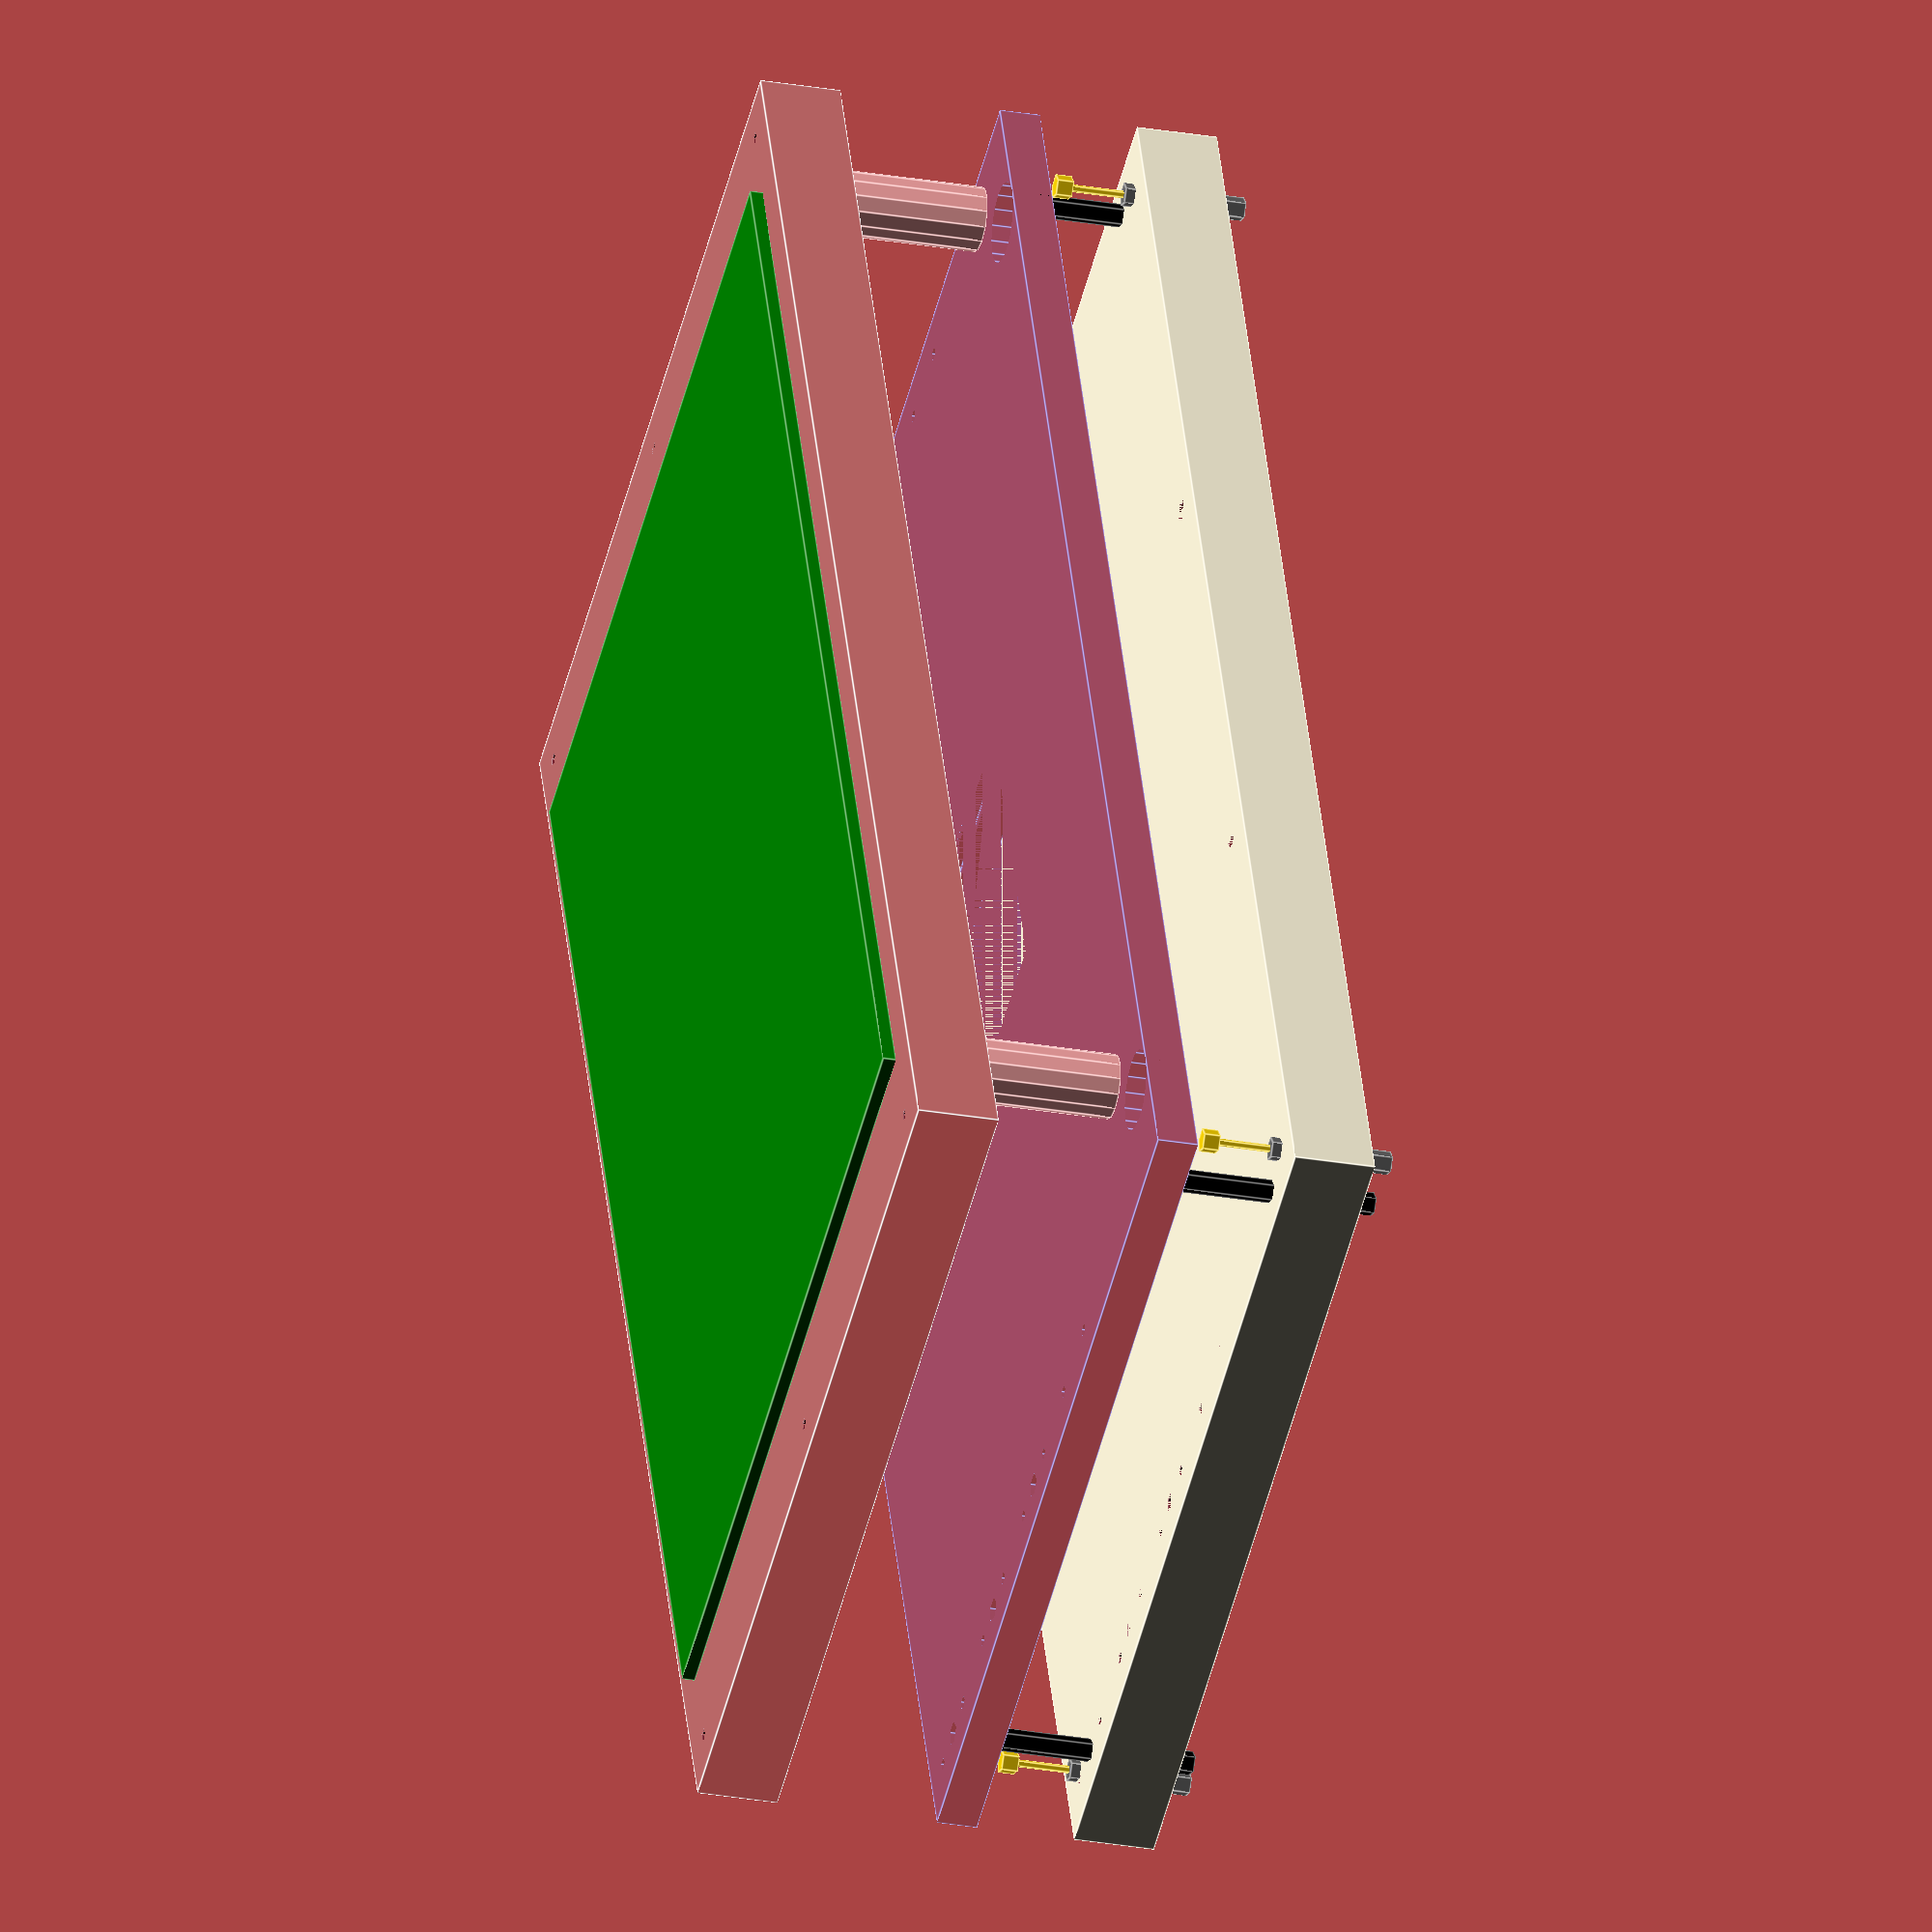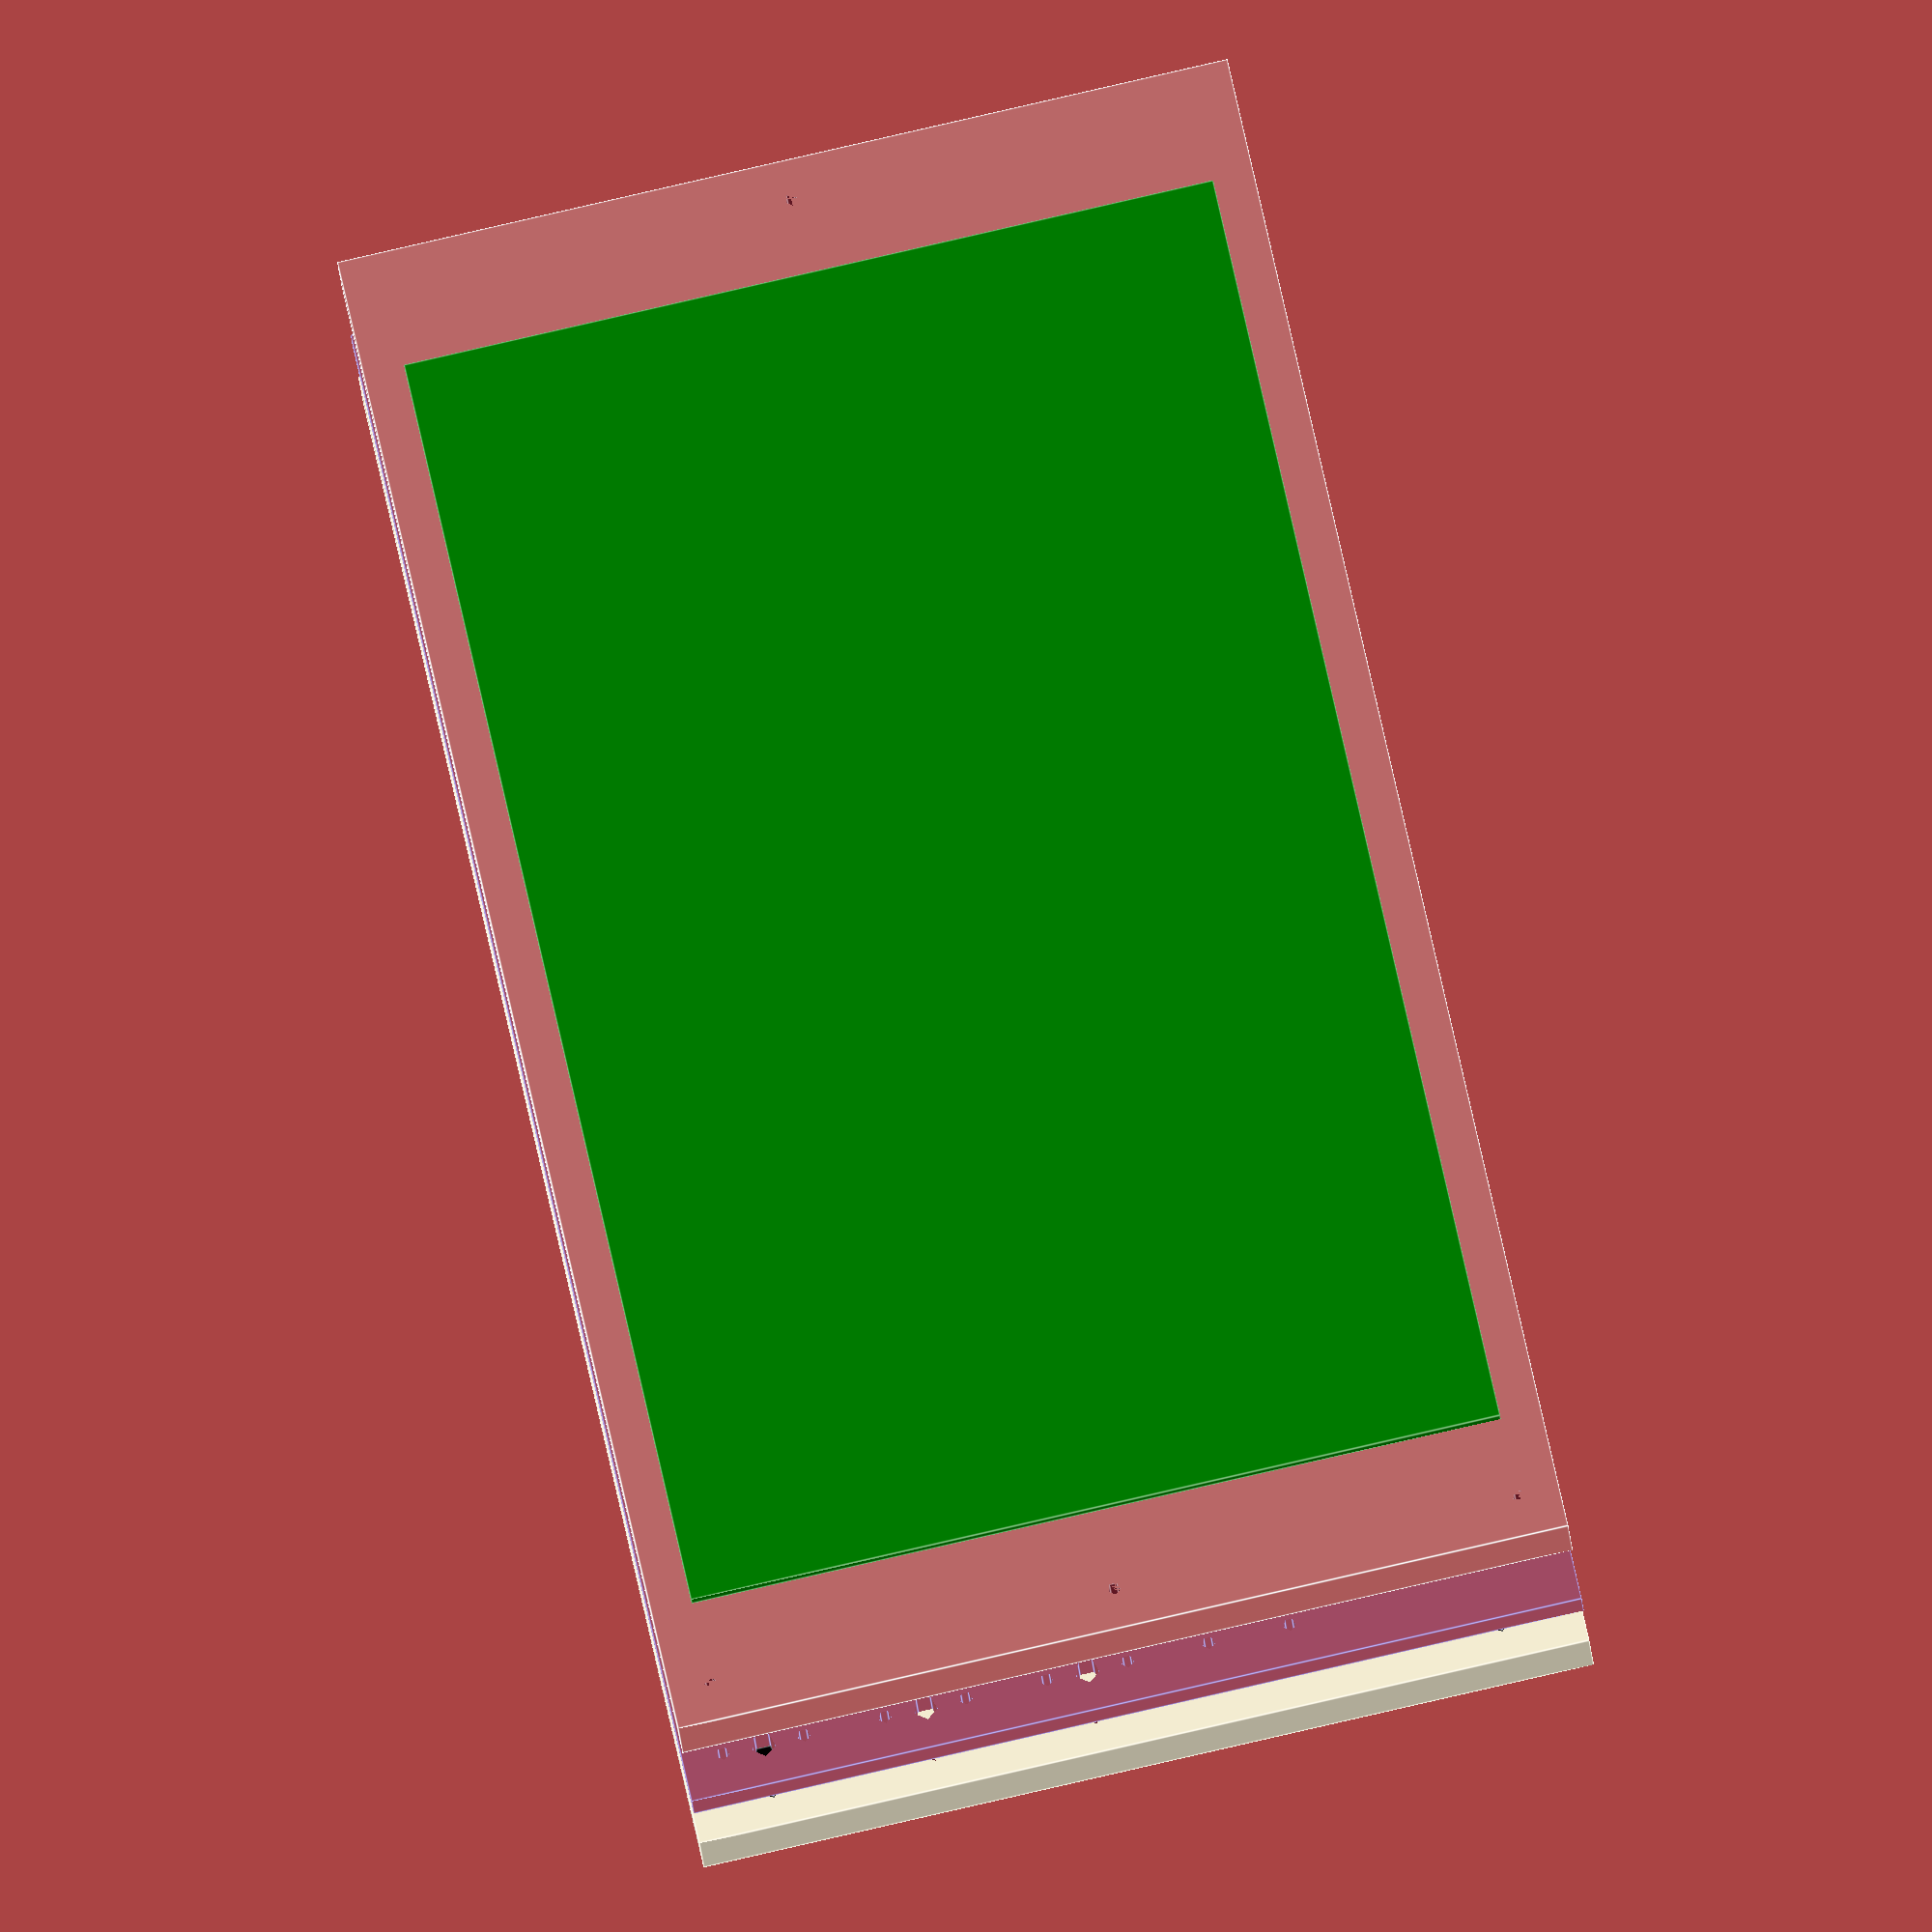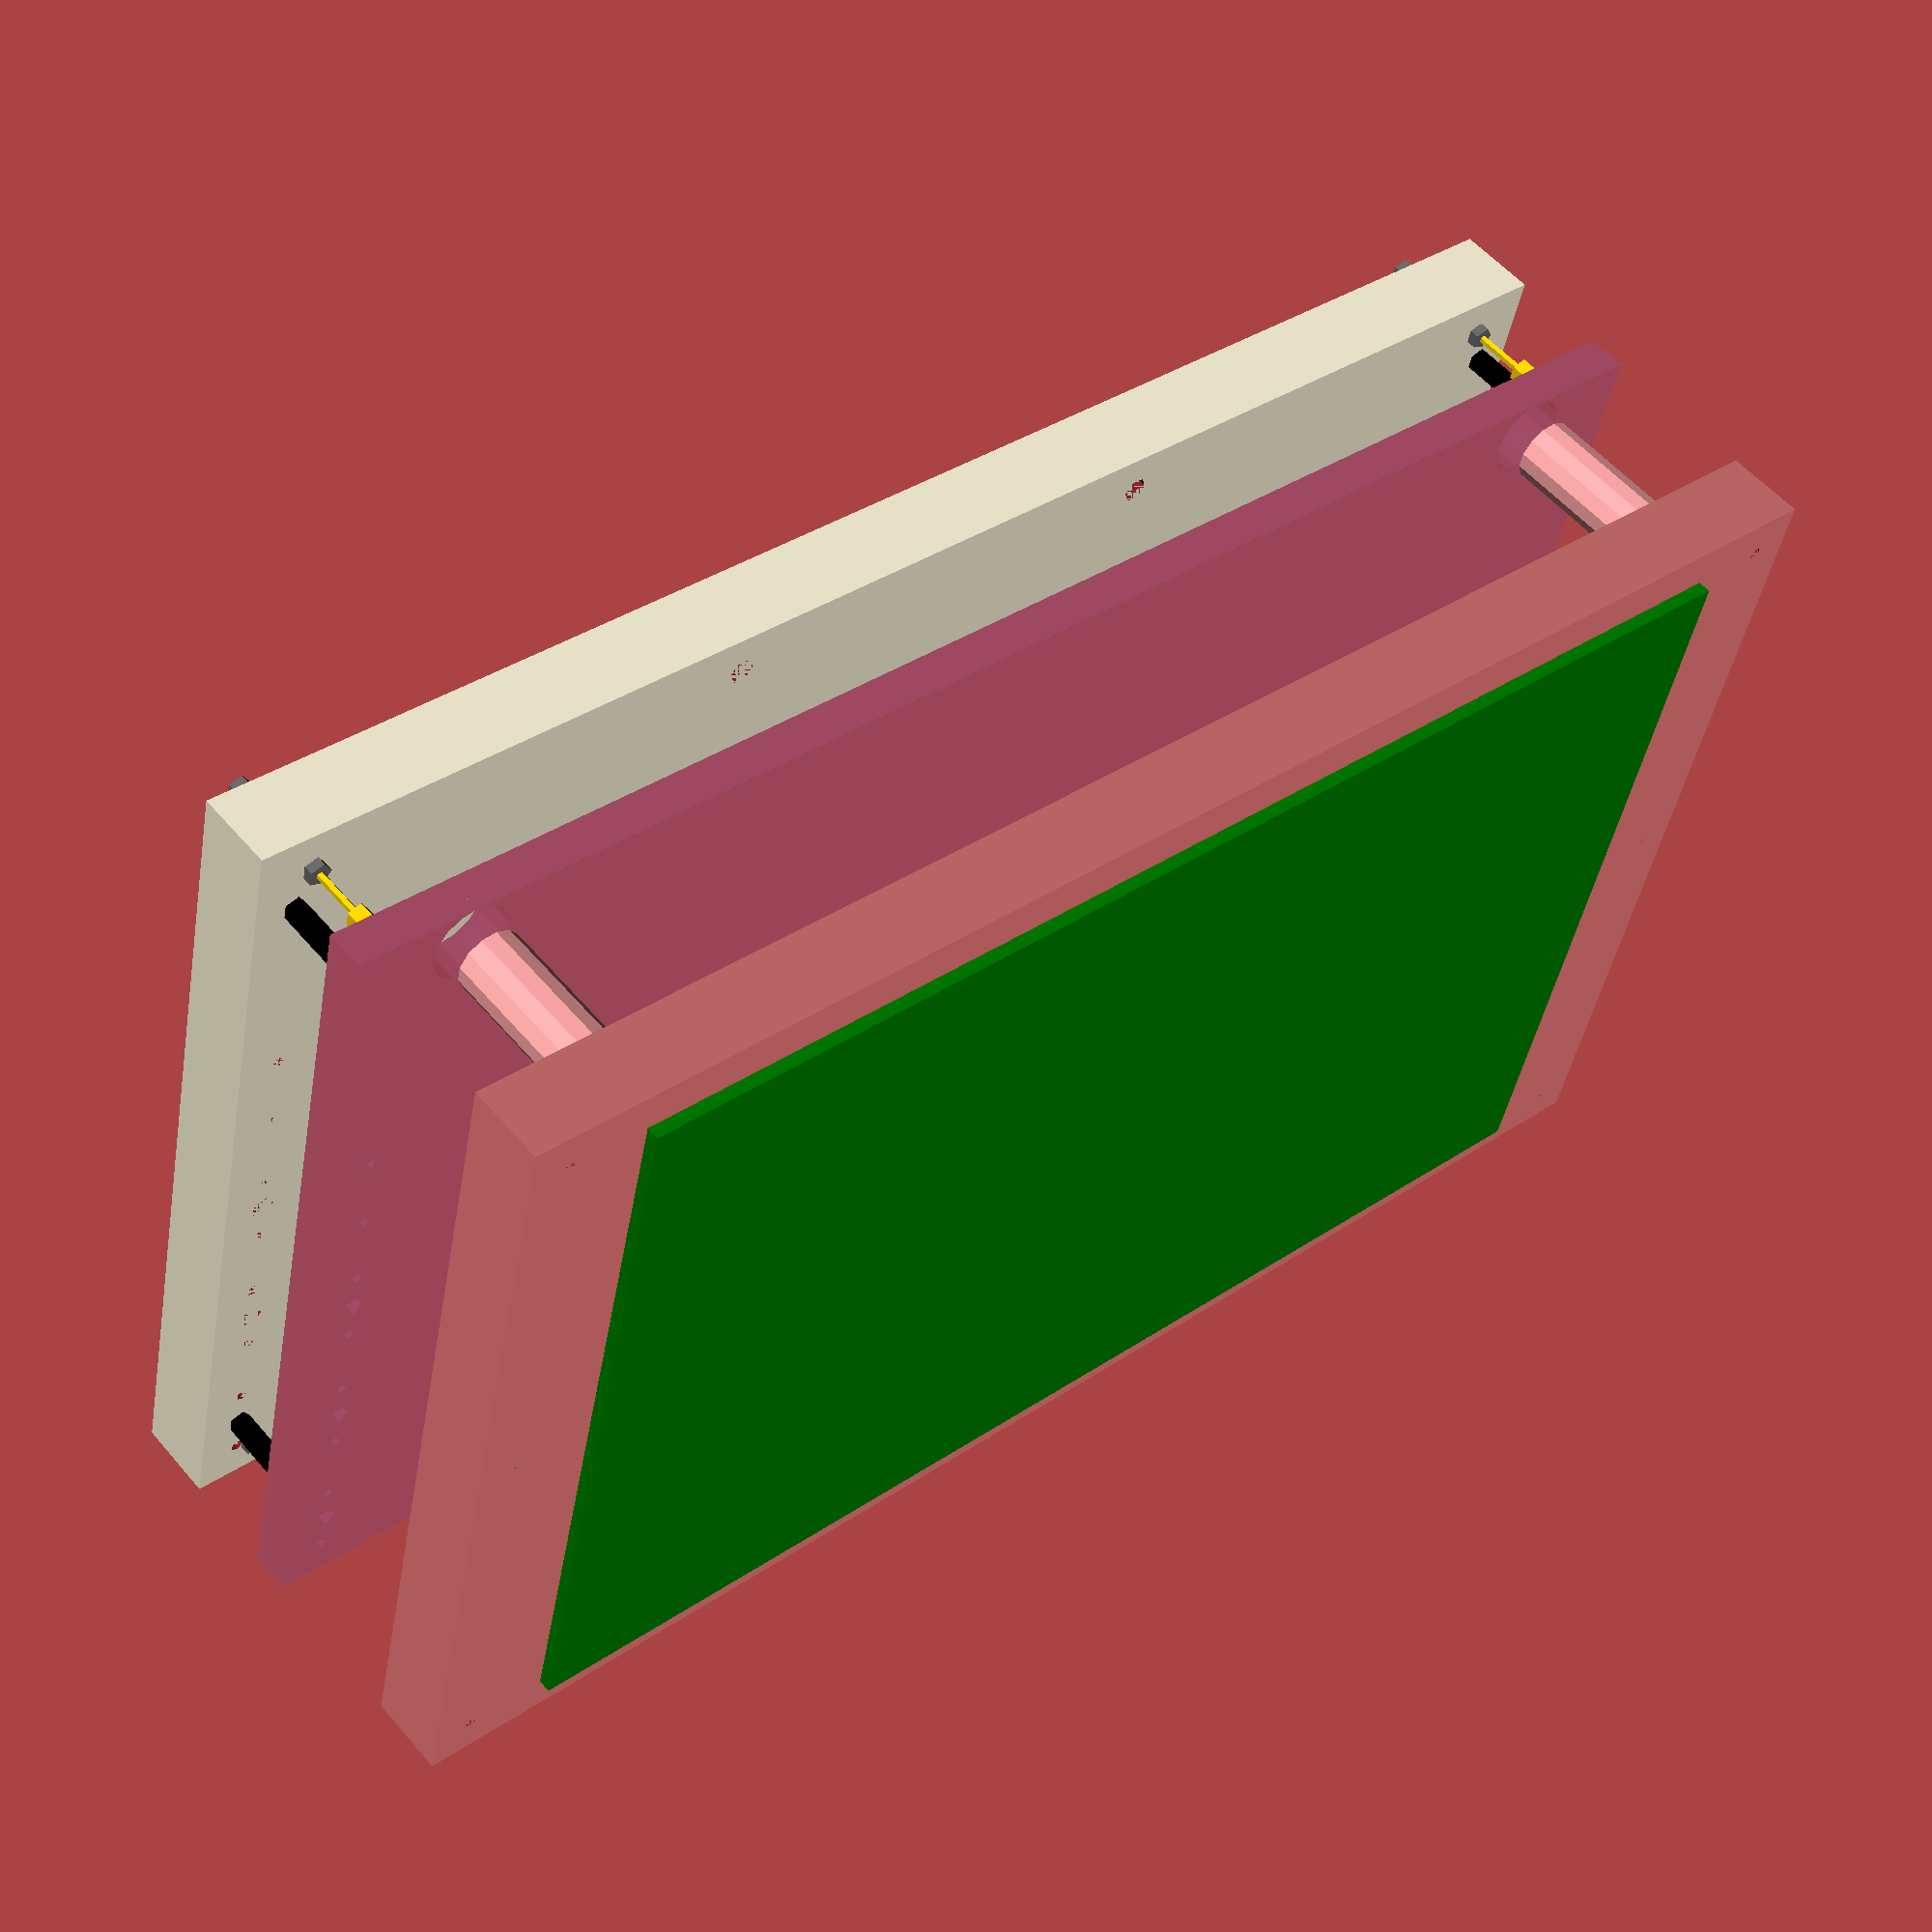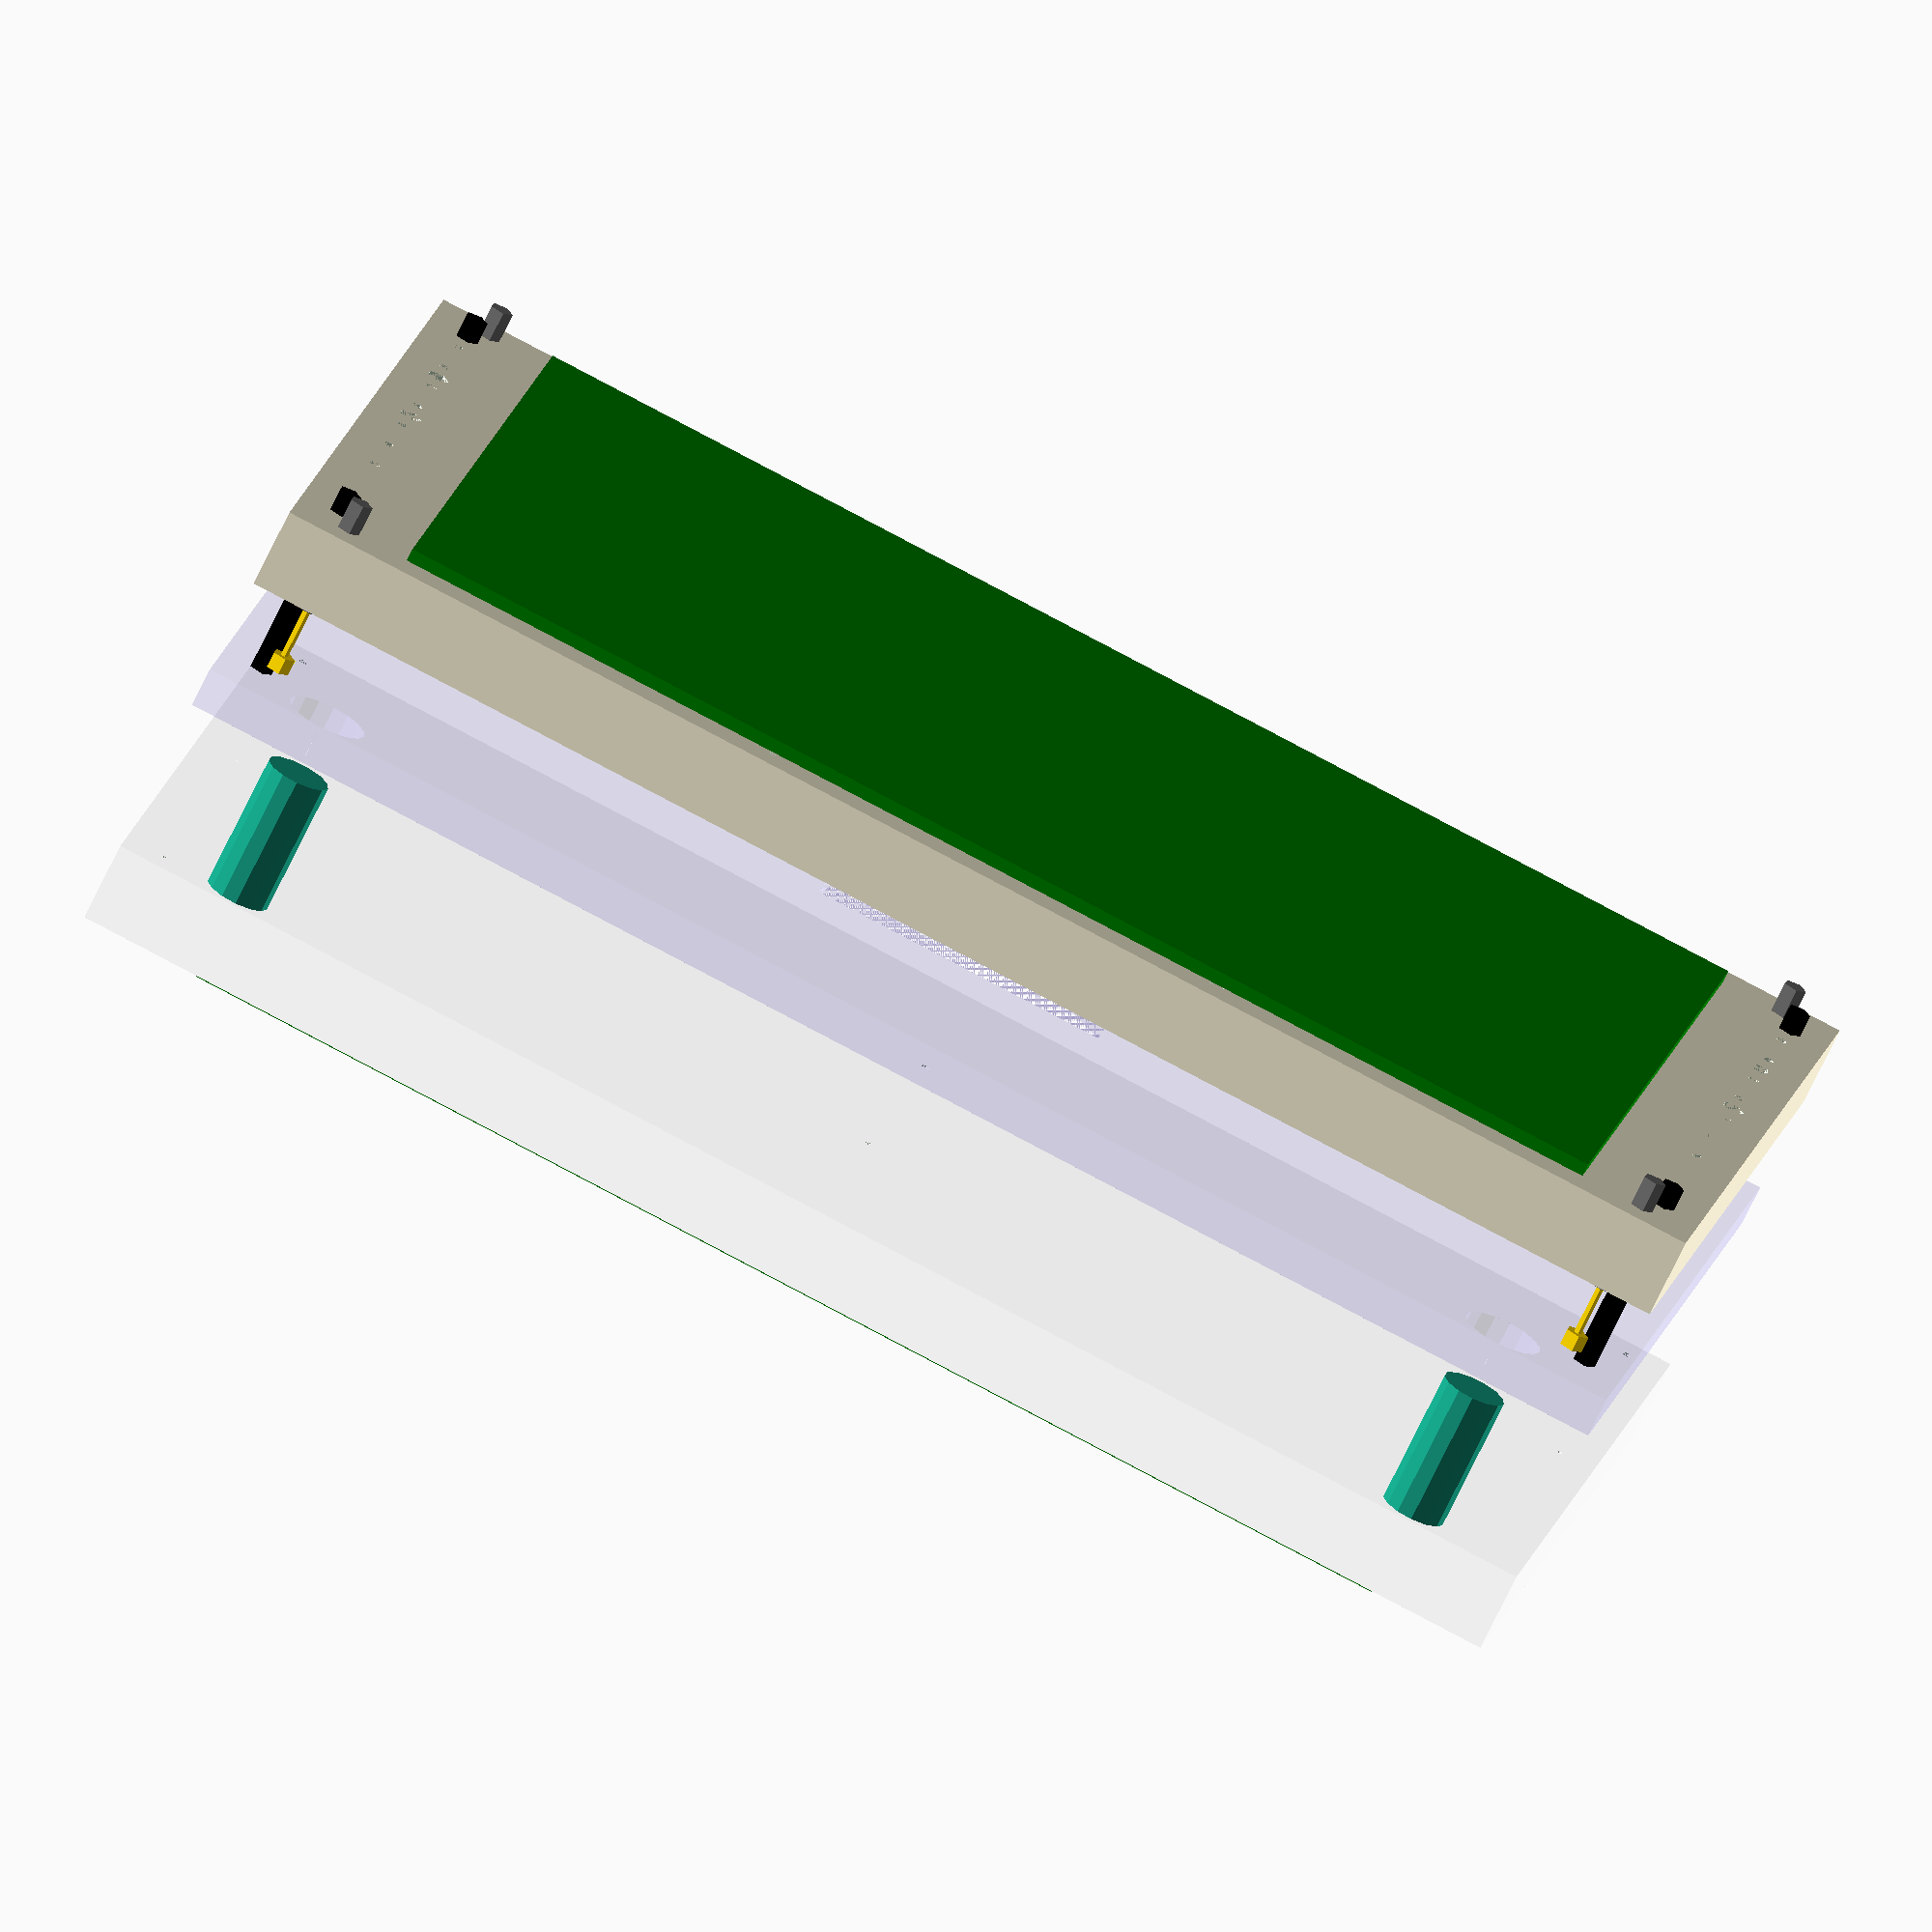
<openscad>
/*  This program is free software: you can redistribute it and/or modify
    it under the terms of the GNU General Public License as published by
    the Free Software Foundation, either version 3 of the License, or
    (at your option) any later version.

    This program is distributed in the hope that it will be useful,
    but WITHOUT ANY WARRANTY; without even the implied warranty of
    MERCHANTABILITY or FITNESS FOR A PARTICULAR PURPOSE.  See the
    GNU General Public License for more details.

    You should have received a copy of the GNU General Public License
    along with this program. If not, see <https://www.gnu.org/licenses/>.   
*/
translate([0,0,40])WAMMountingTop();
translate([0,0,18])WAMMountingMiddle();
translate([0,0,0])WAMMountingBottom();


module WAMMountingTop(zpos=0){
    //WA-AP-100 pressure plate / Andruckplatte
    //TODO: correct hole positions
    translate([0,0,zpos+7]){
    difference(){
        color("White",alpha=0.2)
        cube([190,110,10], center=true);
        translate([90,-50,0])cylinder(d=1.6,h=10,center=true);
        translate([90,0,0])cylinder(d=1.6,h=10,center=true);
        translate([90,50,0])cylinder(d=1.6,h=10,center=true);
        translate([-90,-50,0])cylinder(d=1.6,h=10,center=true);
        translate([-90,0,0])cylinder(d=1.6,h=10,center=true);
        translate([-90,50,0])cylinder(d=1.6,h=10,center=true);
        translate([0,-20,0])cylinder(d=1.6,h=10,center=true);
        translate([0,20,0])cylinder(d=1.6,h=10,center=true);
    }
    //interconnect pcb
    translate([0,0,(10+1.6)/2])color("Green")cube([160,100,1.6], center=true); 
    // push rods  
    translate([-80,50,-22]){cylinder(d=8,h=22);}
    translate([80,50,-22]){cylinder(d=8,h=22);}
}
}

module WAMMountingMiddle(zpos=0){
    //WA-PAP-100 mounting plate / Prüflingsauflageplatte
    //TODO: correct hole positions
    //Comes with a dummy coutout as hole. Adjust this cutout according to the actual pcb outline
    translate([0,0,zpos+1.6])color("MediumSlateBlue",alpha=0.2)
    difference(){
        cube([190,110,5], center=true);
        //dummy pcb cutout
        translate([0,0,0])cube([38,38,5], center=true);
        translate([0,0,+2.5-1.6/2])cube([40.5,40.5,1.6], center=true);
        
        //mounting holes
        translate([80,50,0])cylinder(d=10,h=10,center=true);
        translate([-80,50,0])cylinder(d=10,h=10,center=true);
        
        translate([90,-5,0])cylinder(d=3,h=10,center=true);
        translate([90,-25,0])cylinder(d=3,h=10,center=true);
        translate([90,-45,0])cylinder(d=3,h=10,center=true);
        translate([-90,-5,0])cylinder(d=3,h=10,center=true);
        translate([-90,-25,0])cylinder(d=3,h=10,center=true);
        translate([-90,-45,0])cylinder(d=3,h=10,center=true);
        
        translate([90,20,0])cylinder(d=1.6,h=10,center=true);
        translate([90,10,0])cylinder(d=1.6,h=10,center=true);
        translate([90,0,0])cylinder(d=1.6,h=10,center=true);
        translate([90,-10,0])cylinder(d=1.6,h=10,center=true);
        translate([90,-20,0])cylinder(d=1.6,h=10,center=true);
        translate([90,-30,0])cylinder(d=1.6,h=10,center=true);
        translate([90,-40,0])cylinder(d=1.6,h=10,center=true);
        translate([90,-50,0])cylinder(d=1.6,h=10,center=true);
        translate([-90,20,0])cylinder(d=1.6,h=10,center=true);
        translate([-90,10,0])cylinder(d=1.6,h=10,center=true);
        translate([-90,0,0])cylinder(d=1.6,h=10,center=true);
        translate([-90,-10,0])cylinder(d=1.6,h=10,center=true);
        translate([-90,-20,0])cylinder(d=1.6,h=10,center=true);
        translate([-90,-30,0])cylinder(d=1.6,h=10,center=true);
        translate([-90,-40,0])cylinder(d=1.6,h=10,center=true);
        translate([-90,-50,0])cylinder(d=1.6,h=10,center=true);
    }
}

module WAMMountingBottom(zpos=0,movementdistance=0){
    //WA-M-1200 contact plate / Kontaktträgerplatte
    //TODO: correct hole positions
    translate([0,0,zpos]){
        difference(){
            color("Cornsilk")cube([190,110,10], center=true);
            translate([90,-5,0])cylinder(d=3,h=10,center=true);
            translate([90,-25,0])cylinder(d=3,h=10,center=true);
            translate([90,-45,0])cylinder(d=3,h=10,center=true);
            translate([-90,-5,0])cylinder(d=3,h=10,center=true);
            translate([-90,-25,0])cylinder(d=3,h=10,center=true);
            translate([-90,-45,0])cylinder(d=3,h=10,center=true);
       
            translate([90,20,0])cylinder(d=1.6,h=10,center=true);
            translate([90,10,0])cylinder(d=1.6,h=10,center=true);
            translate([90,0,0])cylinder(d=1.6,h=10,center=true);
            translate([90,-10,0])cylinder(d=1.6,h=10,center=true);
            translate([90,-20,0])cylinder(d=1.6,h=10,center=true);
            translate([90,-30,0])cylinder(d=1.6,h=10,center=true);
            translate([90,-40,0])cylinder(d=1.6,h=10,center=true);
            translate([90,-50,0])cylinder(d=1.6,h=10,center=true);
            translate([-90,20,0])cylinder(d=1.6,h=10,center=true);
            translate([-90,10,0])cylinder(d=1.6,h=10,center=true);
            translate([-90,0,0])cylinder(d=1.6,h=10,center=true);
            translate([-90,-10,0])cylinder(d=1.6,h=10,center=true);
            translate([-90,-20,0])cylinder(d=1.6,h=10,center=true);
            translate([-90,-30,0])cylinder(d=1.6,h=10,center=true);
            translate([-90,-40,0])cylinder(d=1.6,h=10,center=true);
            translate([-90,-50,0])cylinder(d=1.6,h=10,center=true);
            
            translate([-30,-50,0])cylinder(d=3.2,h=10,center=true);
            translate([30,-50,0])cylinder(d=3.2,h=10,center=true);
            translate([-30,50,0])cylinder(d=3.2,h=10,center=true);
            translate([30,50,0])cylinder(d=3.2,h=10,center=true);
        }
        //interconnect pcb
        translate([0,0,-(10+1.6)/2])color("Green")cube([160,100,1.6], center=true); 
        //guiding rods
        guidingRod([-90,-45,-2-(10+1.6)/2]);
        guidingRod([-90,45,-2-(10+1.6)/2]);
        guidingRod([90,-45,-2-(10+1.6)/2]);
        guidingRod([90,45,-2-(10+1.6)/2]);
        //bottom pcb holder distance spring rods
        distanceSpringRod([-88,-50,-1-(10+1.6)/2],movementdistance=movementdistance);
        distanceSpringRod([88,-50,-1-(10+1.6)/2],movementdistance=movementdistance);
        distanceSpringRod([88,50,-1-(10+1.6)/2],movementdistance=movementdistance);
        distanceSpringRod([-88,50,-1-(10+1.6)/2],movementdistance=movementdistance);
    }
}

module distanceSpringRod(pos=[0,0,0],movementdistance=0){
    translate(pos){
        color("DimGray")translate([0,0,-2])cylinder(d=3,h=15);
        translate([0,0,-$t*movementdistance]){
            color("Gold")translate([0,0,19.5])cylinder(d=3,h=2);
            color("Gold")translate([0,0,10])cylinder(d=1,h=10);
        }
    }
}
module guidingRod(pos=[0,0,0]){
    translate(pos){
        color("Black")translate([0,0,0])
            cylinder(d=3,h=25);
        }
}
</openscad>
<views>
elev=27.2 azim=67.5 roll=74.8 proj=o view=edges
elev=17.1 azim=77.5 roll=3.1 proj=o view=edges
elev=304.3 azim=13.0 roll=320.2 proj=p view=solid
elev=251.6 azim=349.2 roll=25.7 proj=o view=solid
</views>
